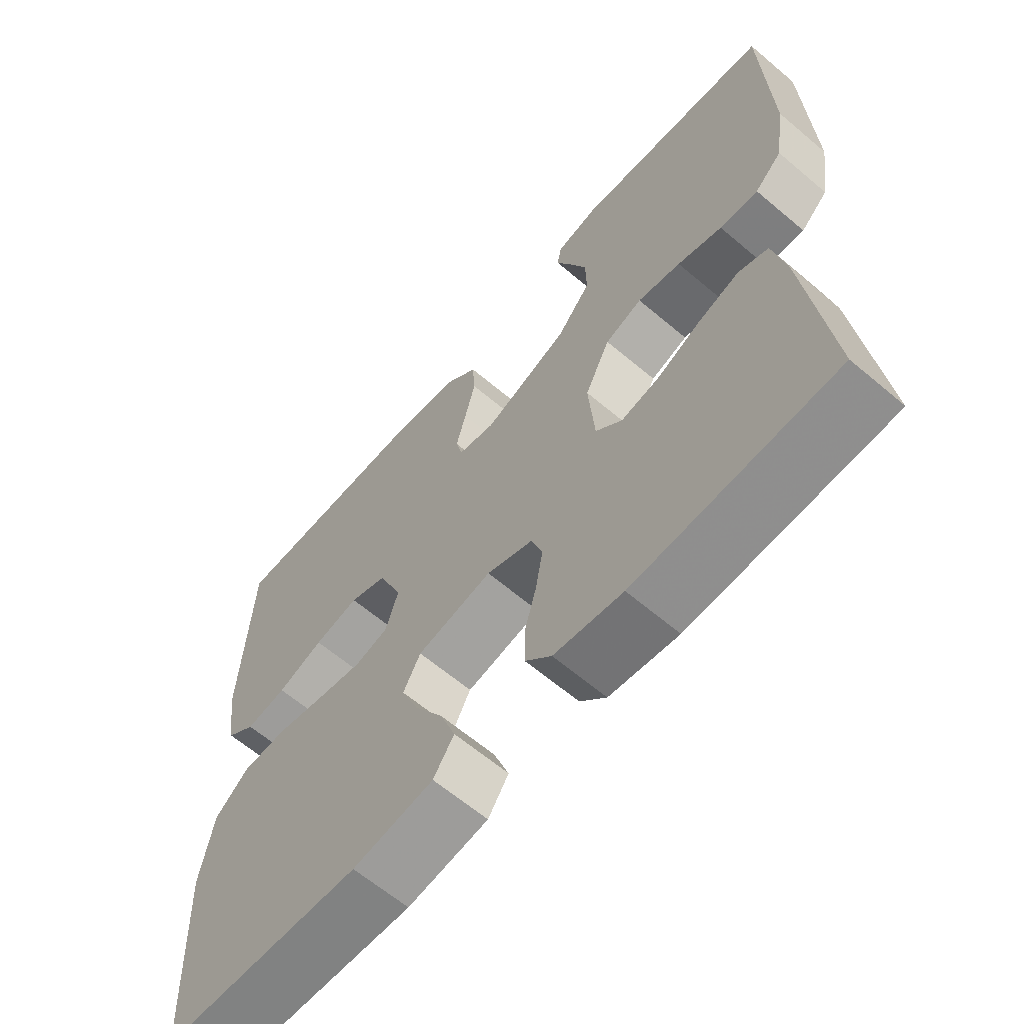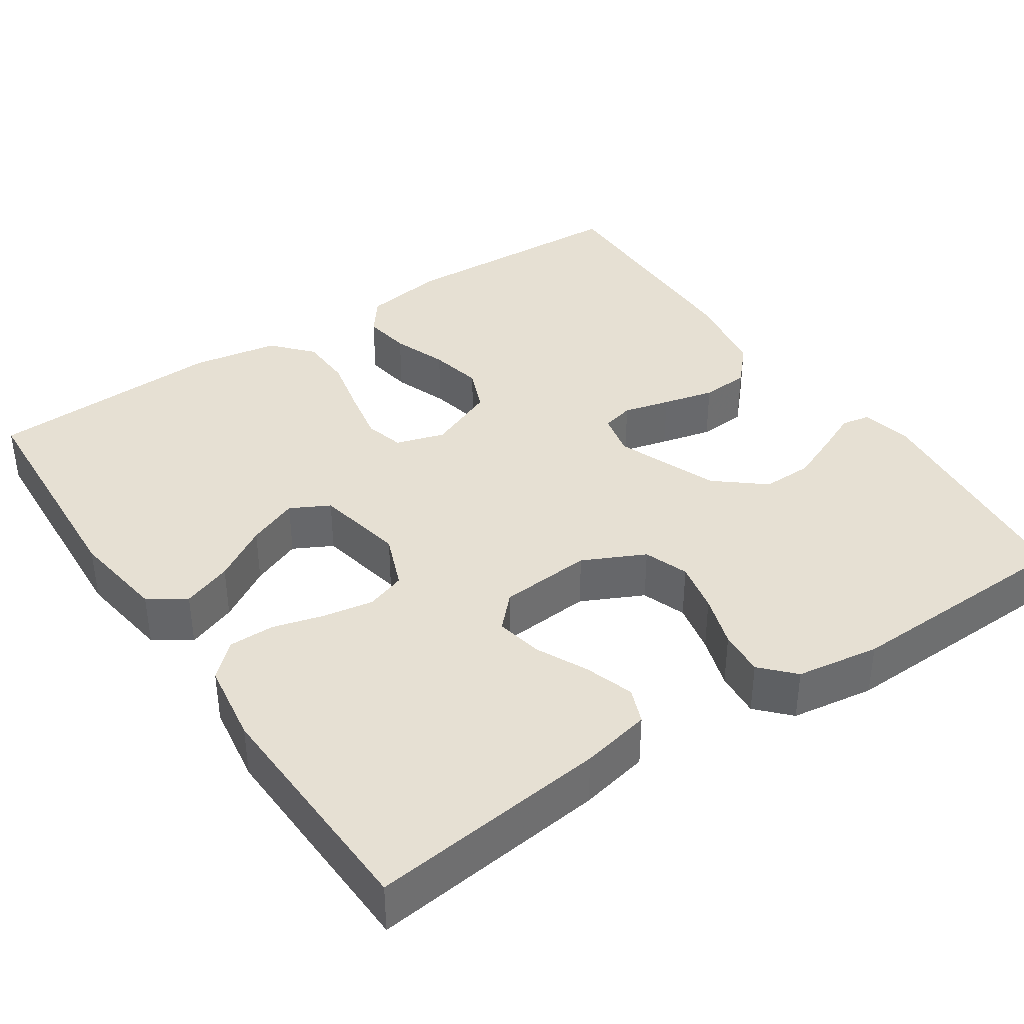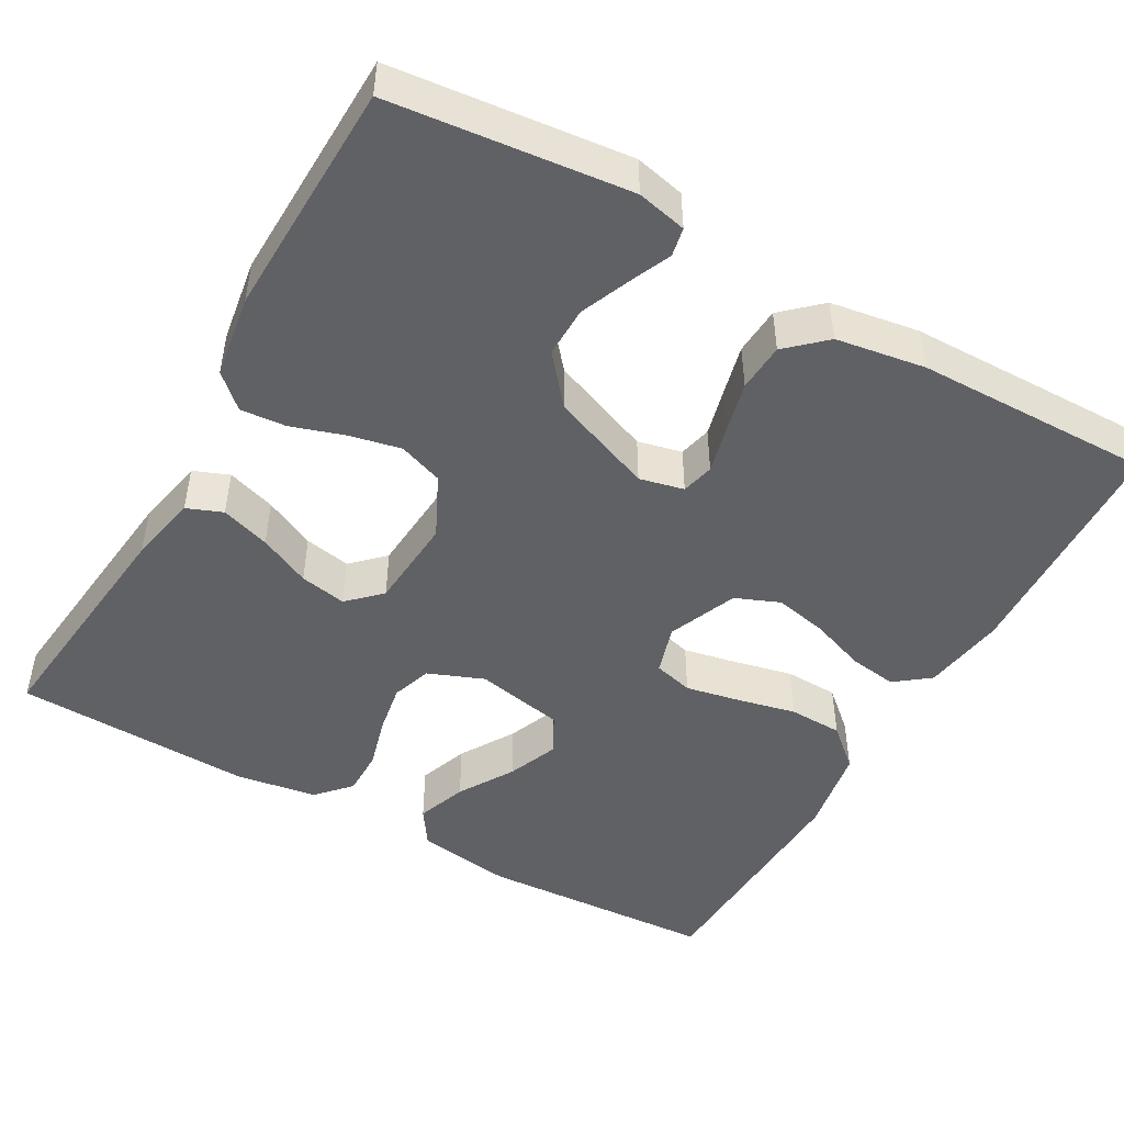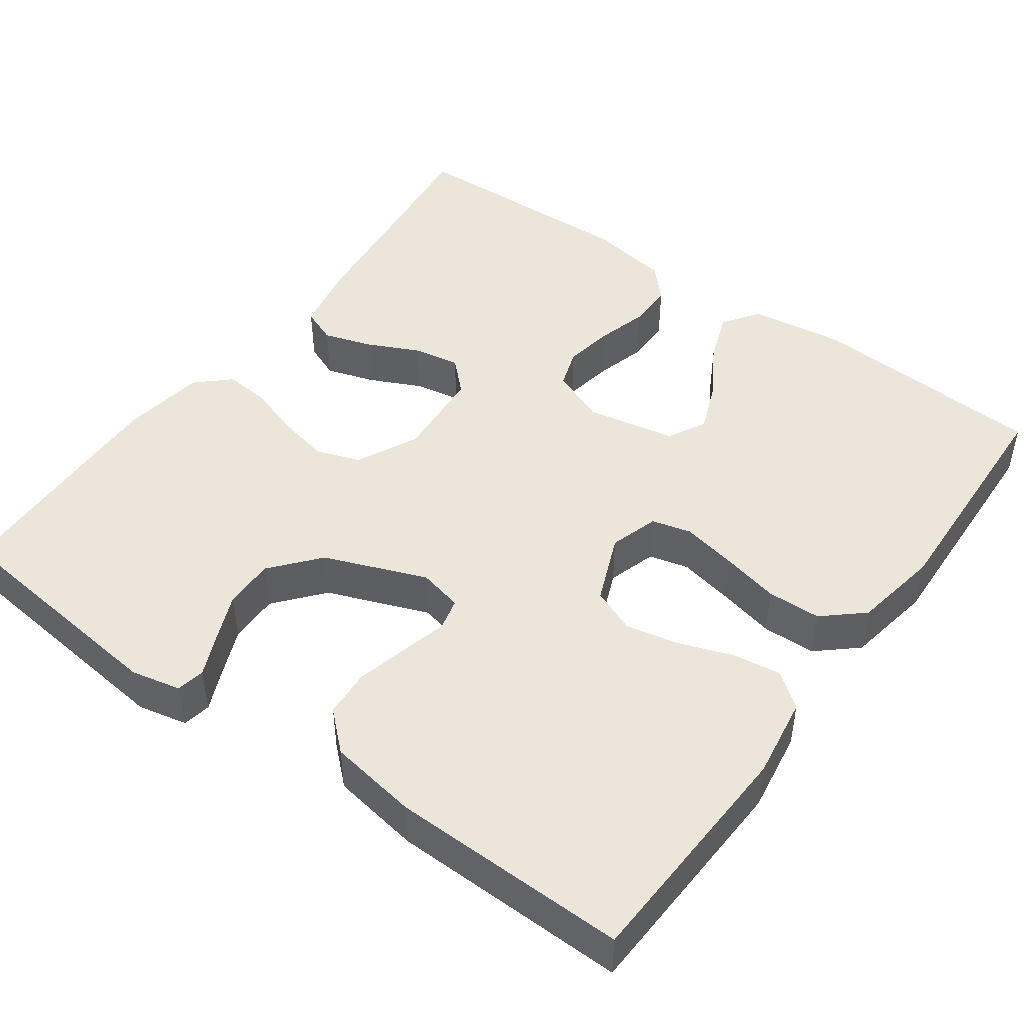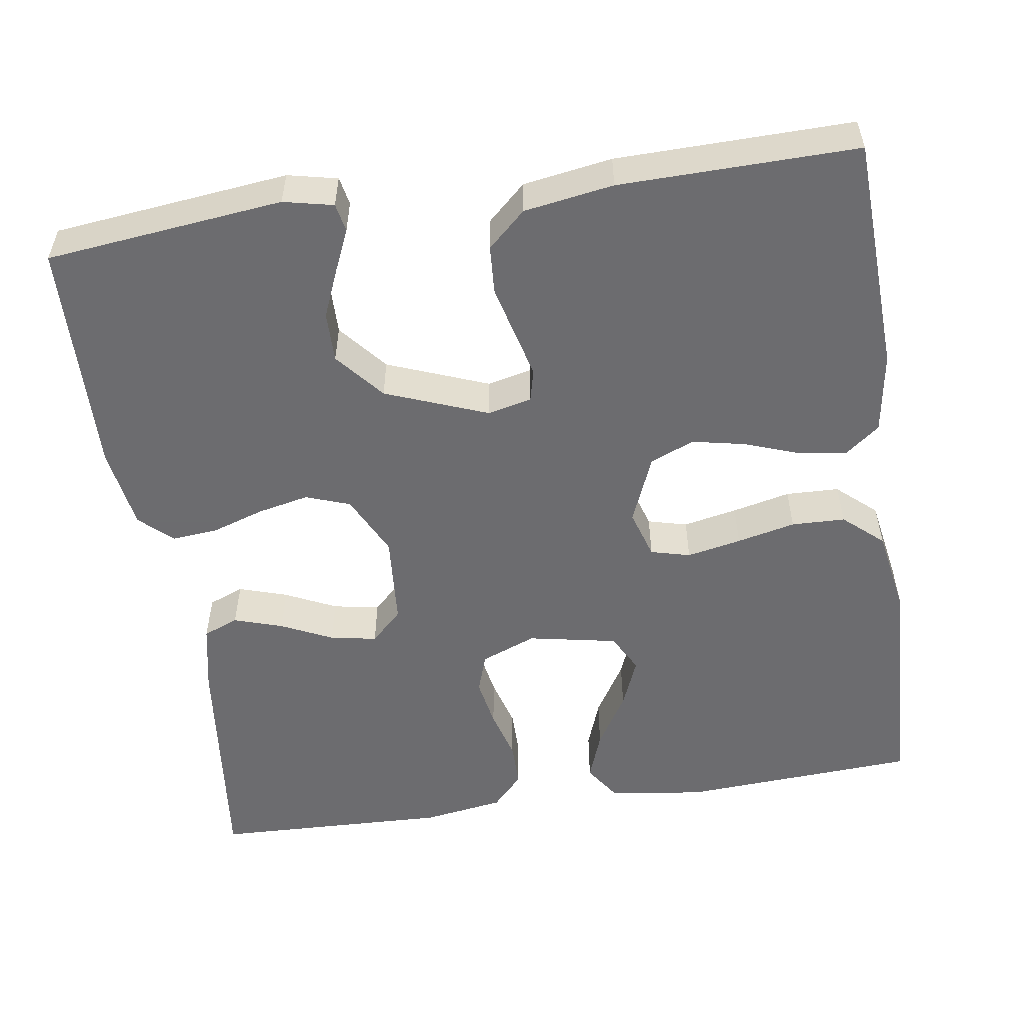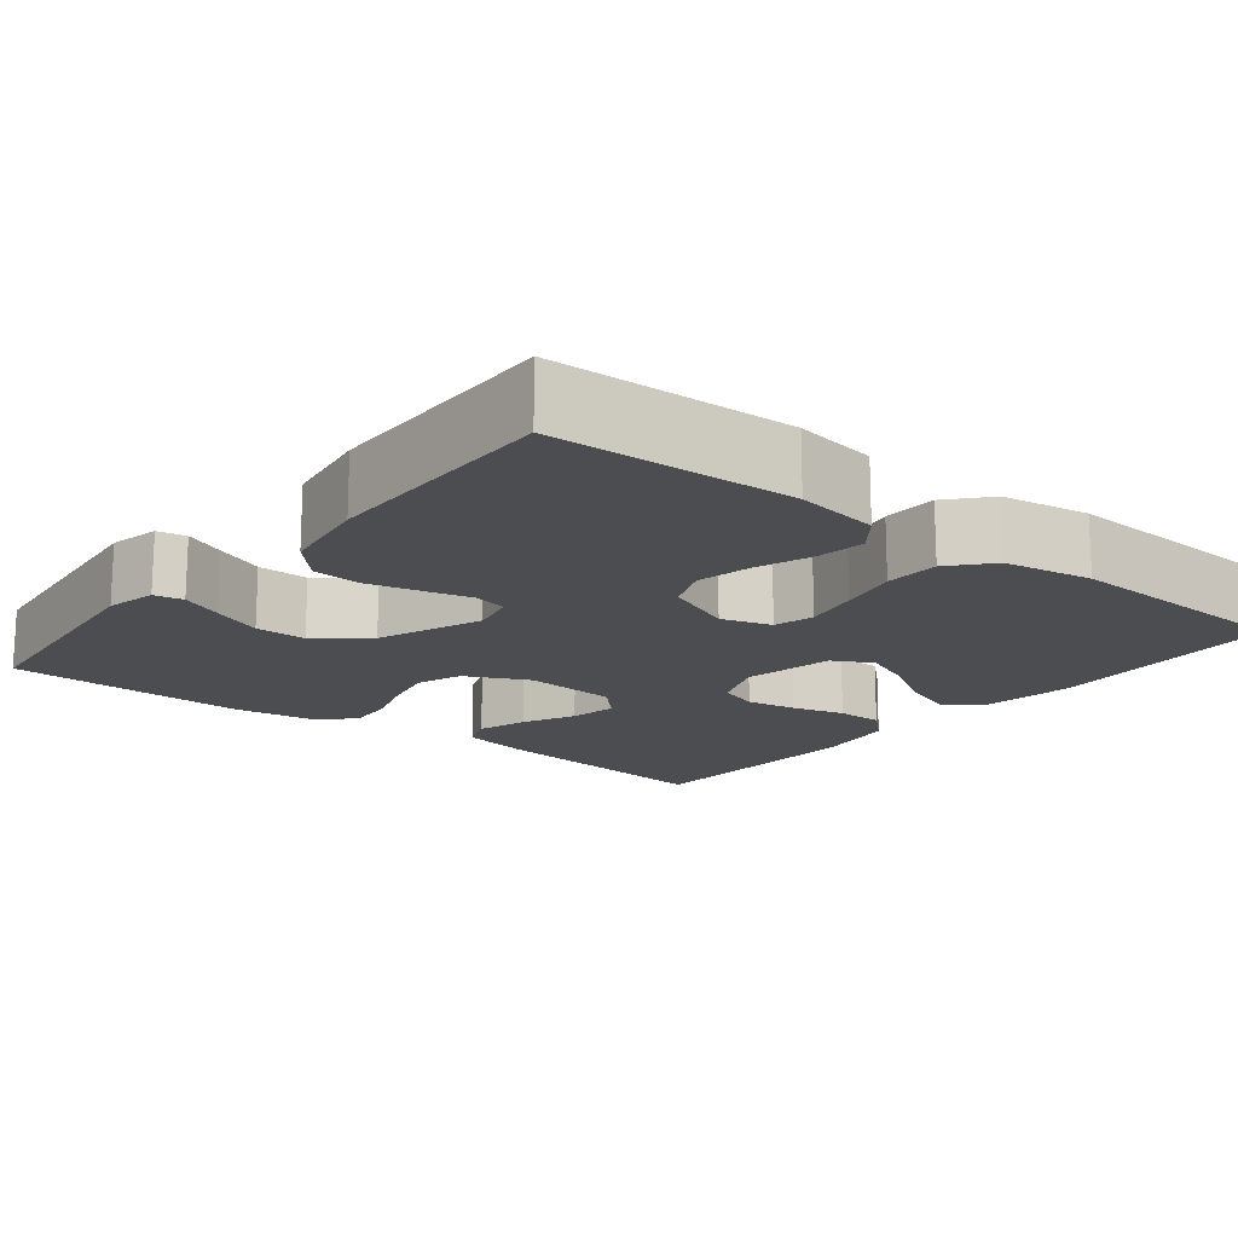
<metadata>
{"format":"obj","ext":"obj","renderer":"f3d","projection":"perspective","resolution":1024,"background":"white","views":[{"elev":-63.5,"azim":-130.5,"up":"+Z"},{"elev":38.4,"azim":-124.1,"up":"+Y"},{"elev":-48.1,"azim":-29.5,"up":"+Y"},{"elev":46.7,"azim":35.9,"up":"+Y"},{"elev":-53.8,"azim":8.6,"up":"+Y"},{"elev":-16.1,"azim":51.3,"up":"+Y"}]}
</metadata>
<code>
v -0.5 0.07 0.5
v -0.2 0.07 0.533
v -0.137 0.07 0.519
v -0.13 0.07 0.483
v -0.153 0.07 0.431
v -0.179 0.07 0.369
v -0.18 0.07 0.305
v -0.129 0.07 0.244
v 0 0.07 0.194
v 0.056 0.07 0.207
v 0.066 0.07 0.248
v 0.051 0.07 0.307
v 0.035 0.07 0.372
v 0.039 0.07 0.433
v 0.087 0.07 0.477
v 0.2 0.07 0.495
v 0.5 0.07 0.5
v 0.513 0.07 0.2
v 0.497 0.07 0.096
v 0.453 0.07 0.062
v 0.392 0.07 0.071
v 0.323 0.07 0.096
v 0.256 0.07 0.11
v 0.2 0.07 0.087
v 0.164 0.07 0
v 0.183 0.07 -0.062
v 0.233 0.07 -0.075
v 0.302 0.07 -0.061
v 0.376 0.07 -0.044
v 0.444 0.07 -0.046
v 0.494 0.07 -0.09
v 0.513 0.07 -0.2
v 0.5 0.07 -0.5
v 0.2 0.07 -0.518
v 0.079 0.07 -0.501
v 0.048 0.07 -0.455
v 0.071 0.07 -0.392
v 0.113 0.07 -0.323
v 0.139 0.07 -0.259
v 0.113 0.07 -0.21
v 0 0.07 -0.188
v -0.07 0.07 -0.216
v -0.087 0.07 -0.266
v -0.076 0.07 -0.329
v -0.058 0.07 -0.394
v -0.058 0.07 -0.452
v -0.097 0.07 -0.494
v -0.2 0.07 -0.51
v -0.5 0.07 -0.5
v -0.466 0.07 -0.2
v -0.448 0.07 -0.112
v -0.403 0.07 -0.094
v -0.341 0.07 -0.114
v -0.276 0.07 -0.145
v -0.217 0.07 -0.156
v -0.177 0.07 -0.117
v -0.168 0.07 0
v -0.206 0.07 0.078
v -0.262 0.07 0.098
v -0.327 0.07 0.084
v -0.394 0.07 0.062
v -0.452 0.07 0.057
v -0.493 0.07 0.095
v -0.509 0.07 0.2
v -0.5 0 0.5
v -0.2 0 0.533
v -0.137 0 0.519
v -0.13 0 0.483
v -0.153 0 0.431
v -0.179 0 0.369
v -0.18 0 0.305
v -0.129 0 0.244
v 0 0 0.194
v 0.056 0 0.207
v 0.066 0 0.248
v 0.051 0 0.307
v 0.035 0 0.372
v 0.039 0 0.433
v 0.087 0 0.477
v 0.2 0 0.495
v 0.5 0 0.5
v 0.513 0 0.2
v 0.497 0 0.096
v 0.453 0 0.062
v 0.392 0 0.071
v 0.323 0 0.096
v 0.256 0 0.11
v 0.2 0 0.087
v 0.164 0 0
v 0.183 0 -0.062
v 0.233 0 -0.075
v 0.302 0 -0.061
v 0.376 0 -0.044
v 0.444 0 -0.046
v 0.494 0 -0.09
v 0.513 0 -0.2
v 0.5 0 -0.5
v 0.2 0 -0.518
v 0.079 0 -0.501
v 0.048 0 -0.455
v 0.071 0 -0.392
v 0.113 0 -0.323
v 0.139 0 -0.259
v 0.113 0 -0.21
v 0 0 -0.188
v -0.07 0 -0.216
v -0.087 0 -0.266
v -0.076 0 -0.329
v -0.058 0 -0.394
v -0.058 0 -0.452
v -0.097 0 -0.494
v -0.2 0 -0.51
v -0.5 0 -0.5
v -0.466 0 -0.2
v -0.448 0 -0.112
v -0.403 0 -0.094
v -0.341 0 -0.114
v -0.276 0 -0.145
v -0.217 0 -0.156
v -0.177 0 -0.117
v -0.168 0 0
v -0.206 0 0.078
v -0.262 0 0.098
v -0.327 0 0.084
v -0.394 0 0.062
v -0.452 0 0.057
v -0.493 0 0.095
v -0.509 0 0.2
f 60 61 62 63
f 59 60 63 64
f 58 59 64 1
f 51 52 53 54
f 49 50 51 54
f 49 54 55
f 48 49 55 56
f 44 45 46 47
f 43 44 47 48
f 42 43 48 56
f 35 36 37 38
f 35 38 39
f 34 35 39
f 33 34 39
f 32 33 39 40
f 28 29 30 31
f 27 28 31 32
f 26 27 32 40
f 19 20 21 22
f 19 22 23
f 18 19 23
f 17 18 23
f 16 17 23 24
f 11 12 13 14
f 11 14 15 16
f 2 3 4 5
f 2 5 6
f 58 1 2 6
f 41 42 56 57
f 25 26 40 41
f 10 11 16 24
f 9 10 24 25
f 8 9 25 41
f 58 6 7
f 41 57 58
f 7 8 41 58
f 127 126 125 124
f 128 127 124 123
f 65 128 123 122
f 118 117 116 115
f 118 115 114 113
f 119 118 113
f 120 119 113 112
f 111 110 109 108
f 112 111 108 107
f 120 112 107 106
f 102 101 100 99
f 103 102 99
f 103 99 98
f 103 98 97
f 104 103 97 96
f 95 94 93 92
f 96 95 92 91
f 104 96 91 90
f 86 85 84 83
f 87 86 83
f 87 83 82
f 87 82 81
f 88 87 81 80
f 78 77 76 75
f 80 79 78 75
f 69 68 67 66
f 70 69 66
f 70 66 65 122
f 121 120 106 105
f 105 104 90 89
f 88 80 75 74
f 89 88 74 73
f 105 89 73 72
f 71 70 122
f 122 121 105
f 122 105 72 71
f 1 65 66 2
f 2 66 67 3
f 3 67 68 4
f 4 68 69 5
f 5 69 70 6
f 6 70 71 7
f 7 71 72 8
f 8 72 73 9
f 9 73 74 10
f 10 74 75 11
f 11 75 76 12
f 12 76 77 13
f 13 77 78 14
f 14 78 79 15
f 15 79 80 16
f 16 80 81 17
f 17 81 82 18
f 18 82 83 19
f 19 83 84 20
f 20 84 85 21
f 21 85 86 22
f 22 86 87 23
f 23 87 88 24
f 24 88 89 25
f 25 89 90 26
f 26 90 91 27
f 27 91 92 28
f 28 92 93 29
f 29 93 94 30
f 30 94 95 31
f 31 95 96 32
f 32 96 97 33
f 33 97 98 34
f 34 98 99 35
f 35 99 100 36
f 36 100 101 37
f 37 101 102 38
f 38 102 103 39
f 39 103 104 40
f 40 104 105 41
f 41 105 106 42
f 42 106 107 43
f 43 107 108 44
f 44 108 109 45
f 45 109 110 46
f 46 110 111 47
f 47 111 112 48
f 48 112 113 49
f 49 113 114 50
f 50 114 115 51
f 51 115 116 52
f 52 116 117 53
f 53 117 118 54
f 54 118 119 55
f 55 119 120 56
f 56 120 121 57
f 57 121 122 58
f 58 122 123 59
f 59 123 124 60
f 60 124 125 61
f 61 125 126 62
f 62 126 127 63
f 63 127 128 64
f 64 128 65 1

</code>
